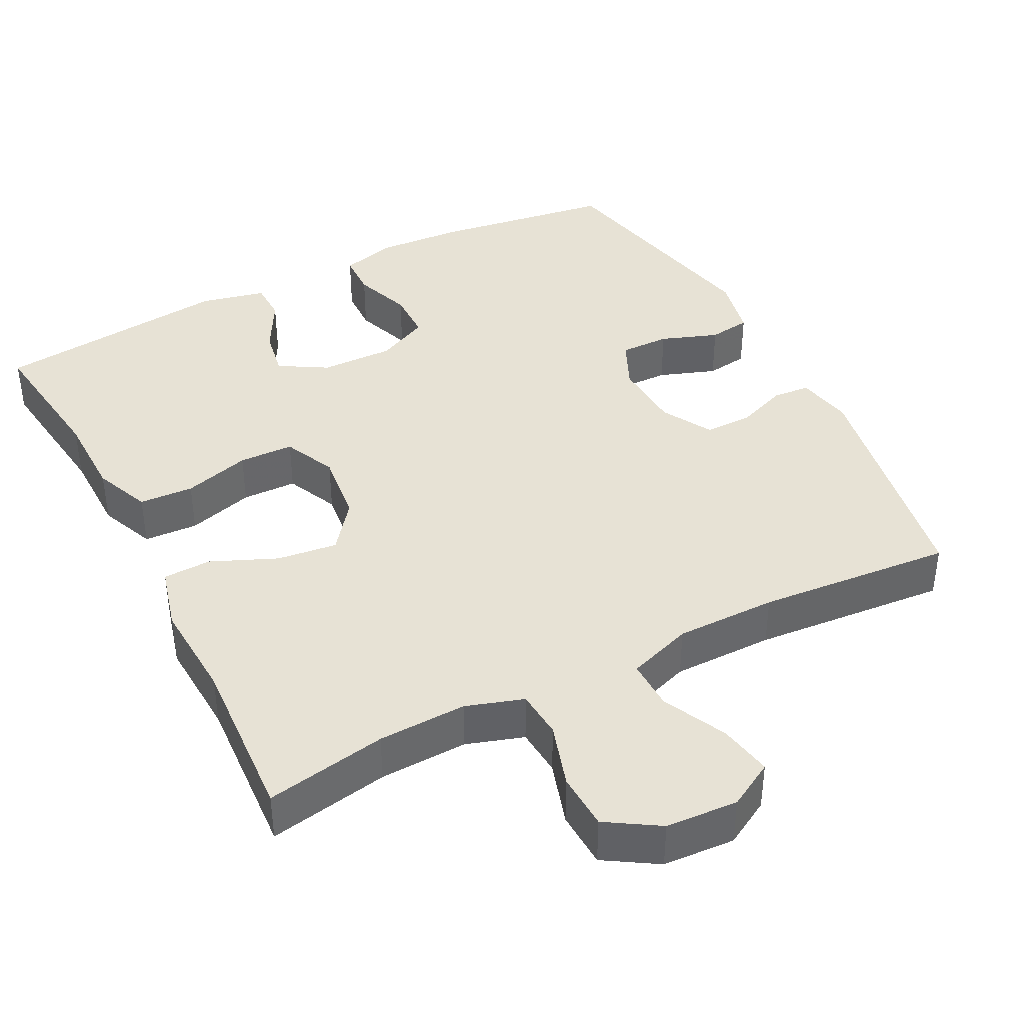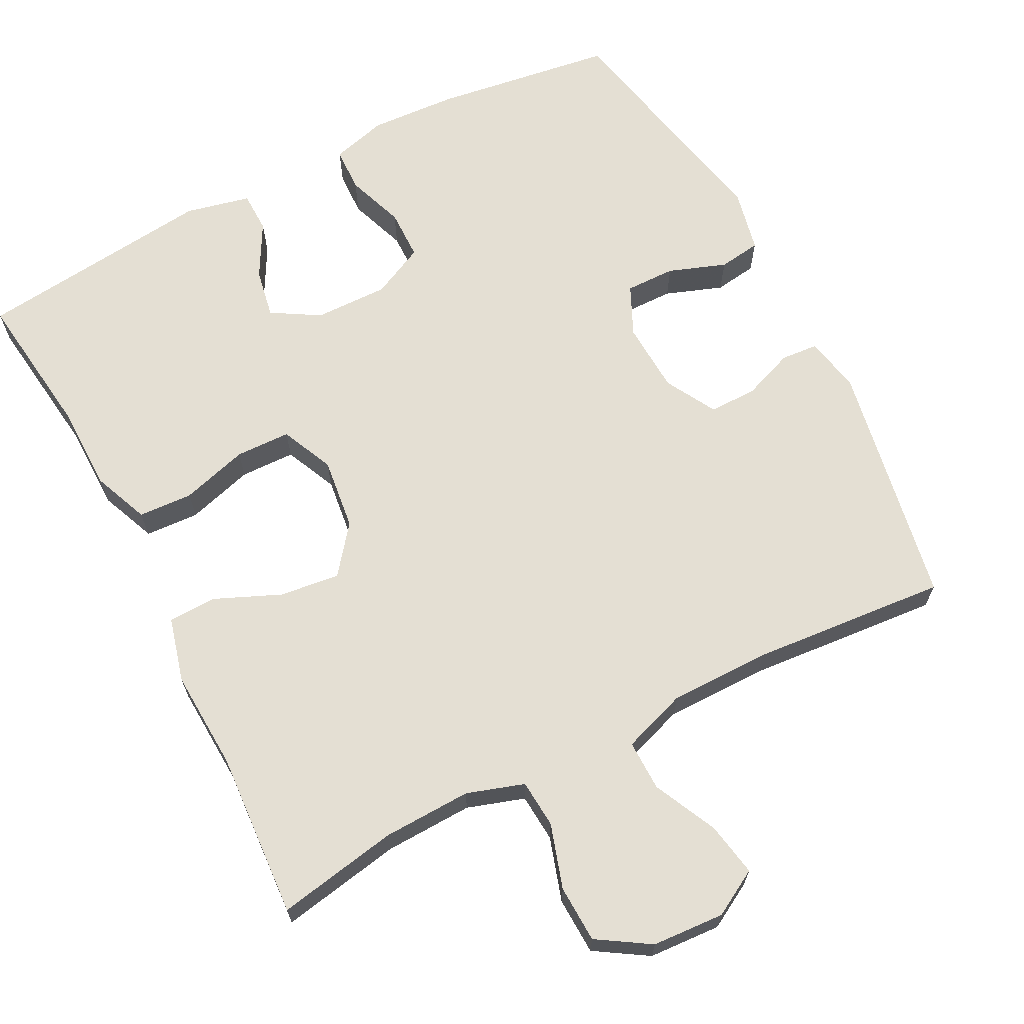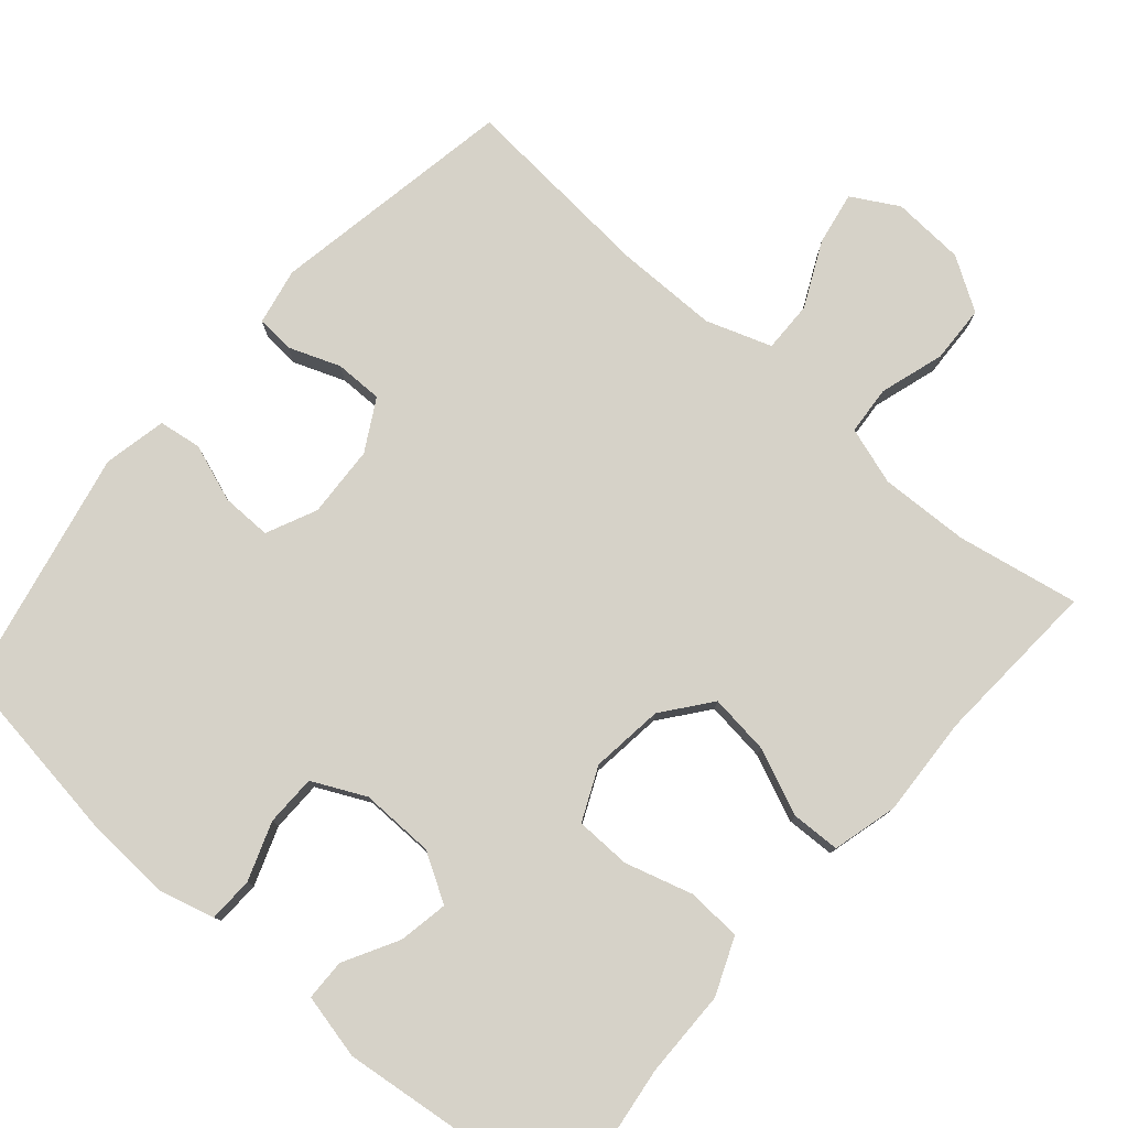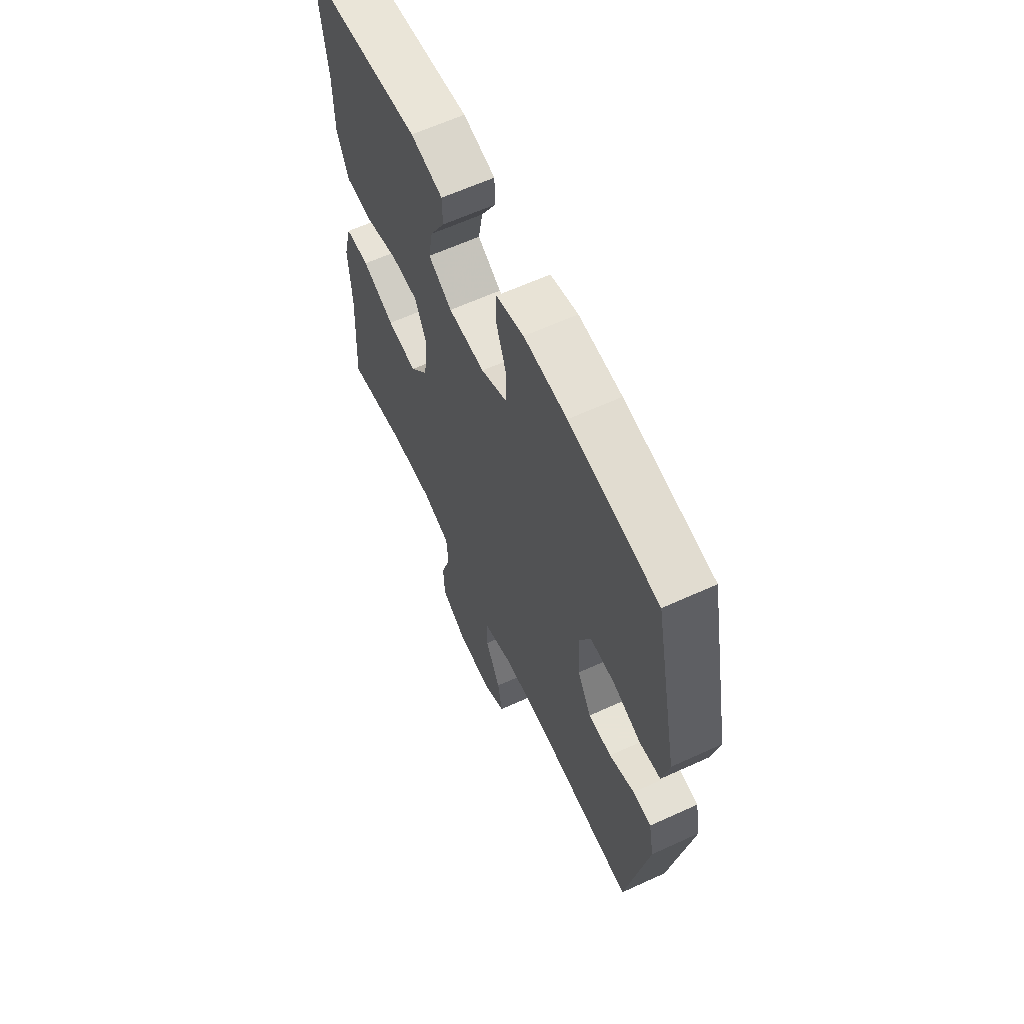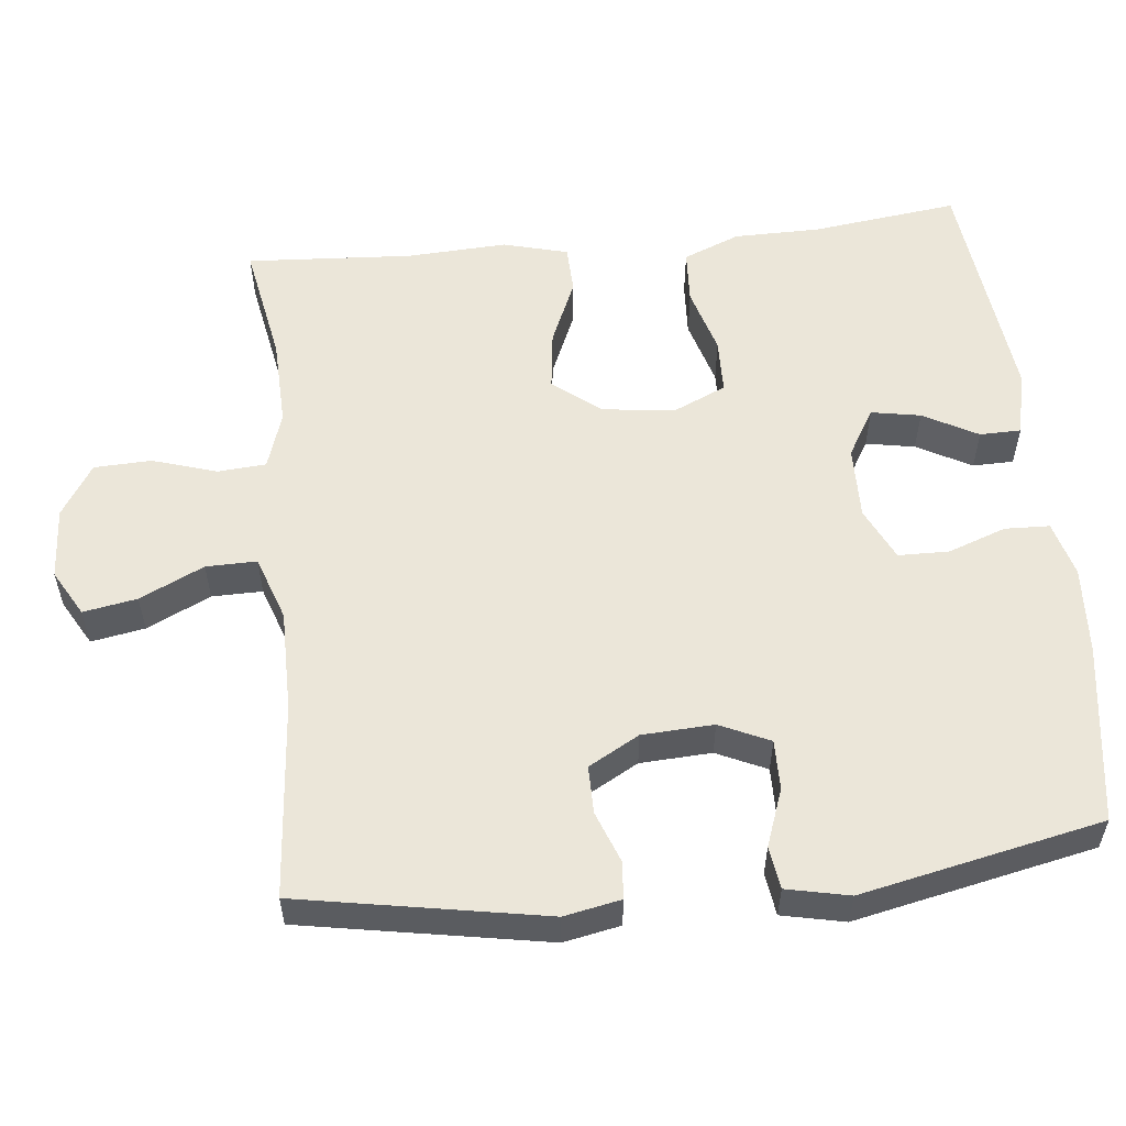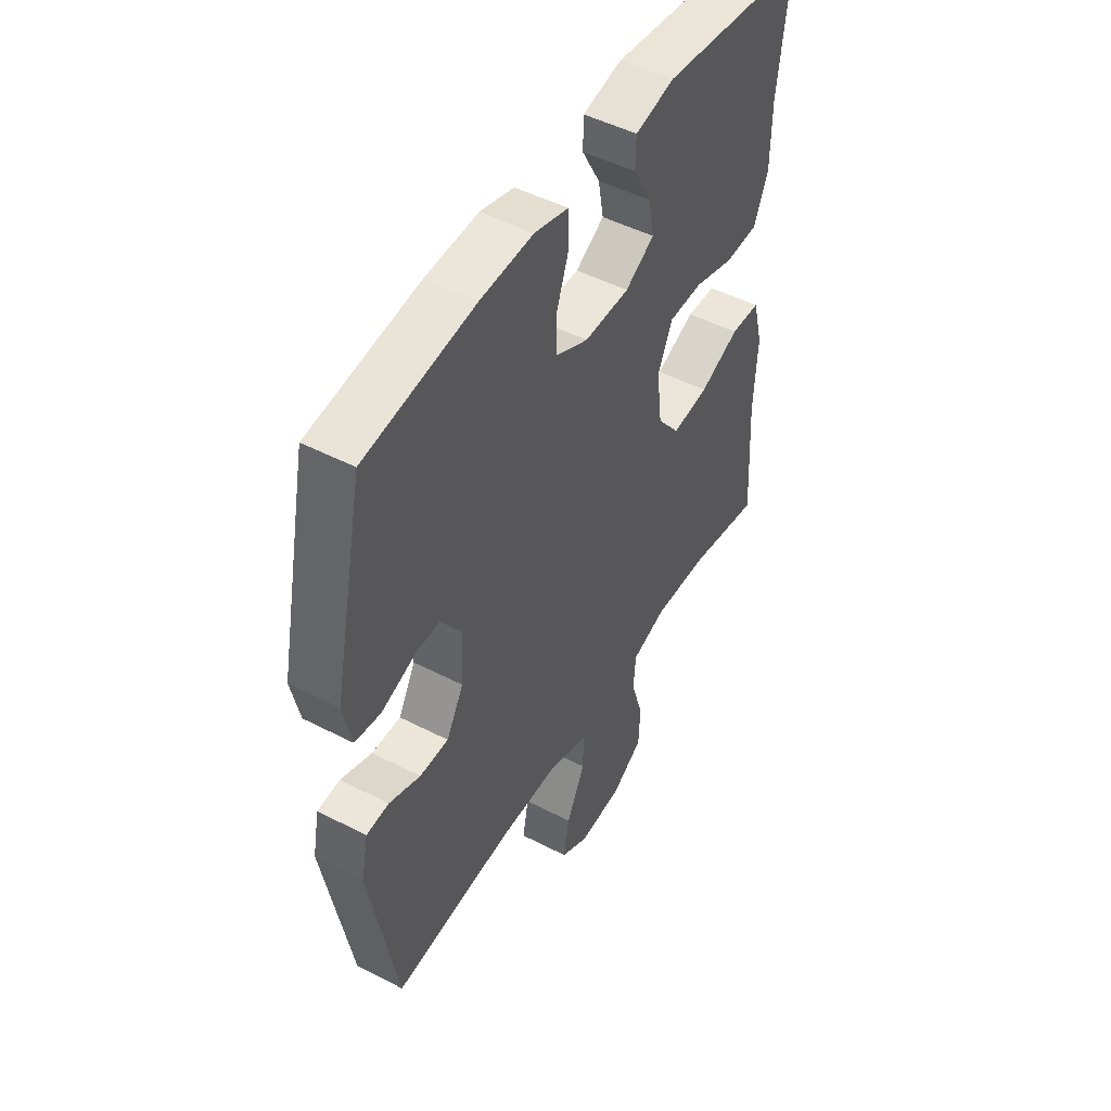
<metadata>
{"format":"obj","ext":"obj","renderer":"f3d","projection":"perspective","resolution":1024,"background":"white","views":[{"elev":40.1,"azim":152.7,"up":"+Y"},{"elev":66.6,"azim":152.7,"up":"+Y"},{"elev":78.4,"azim":40.8,"up":"+Y"},{"elev":62.6,"azim":-114.9,"up":"+Z"},{"elev":55.7,"azim":-96.0,"up":"+Y"},{"elev":48.6,"azim":-60.0,"up":"+Z"}]}
</metadata>
<code>
v -0.5 0.07 -0.5
v -0.559 0.07 -0.171
v -0.544 0.07 -0.095
v -0.494 0.07 -0.091
v -0.425 0.07 -0.117
v -0.361 0.07 -0.117
v -0.323 0.07 -0.049
v -0.318 0.07 0.047
v -0.349 0.07 0.114
v -0.416 0.07 0.113
v -0.493 0.07 0.085
v -0.55 0.07 0.093
v -0.568 0.07 0.177
v -0.5 0.07 0.5
v -0.258 0.07 0.535
v -0.141 0.07 0.542
v -0.066 0.07 0.522
v -0.064 0.07 0.462
v -0.092 0.07 0.384
v -0.091 0.07 0.316
v -0.02 0.07 0.282
v 0.079 0.07 0.284
v 0.143 0.07 0.322
v 0.131 0.07 0.388
v 0.091 0.07 0.461
v 0.092 0.07 0.516
v 0.179 0.07 0.536
v 0.5 0.07 0.5
v 0.475 0.07 0.303
v 0.474 0.07 0.187
v 0.443 0.07 0.111
v 0.37 0.07 0.107
v 0.28 0.07 0.133
v 0.206 0.07 0.131
v 0.174 0.07 0.06
v 0.186 0.07 -0.037
v 0.236 0.07 -0.101
v 0.317 0.07 -0.091
v 0.405 0.07 -0.053
v 0.47 0.07 -0.055
v 0.493 0.07 -0.142
v 0.486 0.07 -0.276
v 0.5 0.07 -0.5
v 0.337 0.07 -0.47
v 0.218 0.07 -0.466
v 0.141 0.07 -0.491
v 0.136 0.07 -0.556
v 0.163 0.07 -0.642
v 0.16 0.07 -0.719
v 0.09 0.07 -0.763
v -0.007 0.07 -0.769
v -0.069 0.07 -0.734
v -0.056 0.07 -0.662
v -0.015 0.07 -0.576
v -0.014 0.07 -0.508
v -0.101 0.07 -0.478
v -0.237 0.07 -0.478
v -0.5 0 -0.5
v -0.559 0 -0.171
v -0.544 0 -0.095
v -0.494 0 -0.091
v -0.425 0 -0.117
v -0.361 0 -0.117
v -0.323 0 -0.049
v -0.318 0 0.047
v -0.349 0 0.114
v -0.416 0 0.113
v -0.493 0 0.085
v -0.55 0 0.093
v -0.568 0 0.177
v -0.5 0 0.5
v -0.258 0 0.535
v -0.141 0 0.542
v -0.066 0 0.522
v -0.064 0 0.462
v -0.092 0 0.384
v -0.091 0 0.316
v -0.02 0 0.282
v 0.079 0 0.284
v 0.143 0 0.322
v 0.131 0 0.388
v 0.091 0 0.461
v 0.092 0 0.516
v 0.179 0 0.536
v 0.5 0 0.5
v 0.475 0 0.303
v 0.474 0 0.187
v 0.443 0 0.111
v 0.37 0 0.107
v 0.28 0 0.133
v 0.206 0 0.131
v 0.174 0 0.06
v 0.186 0 -0.037
v 0.236 0 -0.101
v 0.317 0 -0.091
v 0.405 0 -0.053
v 0.47 0 -0.055
v 0.493 0 -0.142
v 0.486 0 -0.276
v 0.5 0 -0.5
v 0.337 0 -0.47
v 0.218 0 -0.466
v 0.141 0 -0.491
v 0.136 0 -0.556
v 0.163 0 -0.642
v 0.16 0 -0.719
v 0.09 0 -0.763
v -0.007 0 -0.769
v -0.069 0 -0.734
v -0.056 0 -0.662
v -0.015 0 -0.576
v -0.014 0 -0.508
v -0.101 0 -0.478
v -0.237 0 -0.478
f 52 53 54
f 51 52 54
f 50 51 54
f 49 50 54
f 48 49 54
f 47 48 54
f 46 47 54 55
f 45 46 55 56
f 42 43 44
f 42 44 45
f 41 42 45
f 40 41 45
f 39 40 45
f 38 39 45
f 45 56 57
f 38 45 57
f 37 38 57
f 31 32 33
f 30 31 33
f 29 30 33
f 28 29 33
f 27 28 33
f 26 27 33
f 25 26 33
f 24 25 33
f 23 24 33 34
f 22 23 34 35
f 17 18 19
f 16 17 19
f 15 16 19
f 14 15 19
f 13 14 19
f 12 13 19
f 11 12 19
f 10 11 19
f 9 10 19 20
f 8 9 20 21
f 3 4 5
f 2 3 5
f 1 2 5
f 57 1 5
f 57 5 6
f 57 6 7
f 37 57 7
f 36 37 7
f 22 35 36
f 21 22 36
f 8 21 36
f 7 8 36
f 111 110 109
f 111 109 108
f 111 108 107
f 111 107 106
f 111 106 105
f 111 105 104
f 112 111 104 103
f 113 112 103 102
f 101 100 99
f 102 101 99
f 102 99 98
f 102 98 97
f 102 97 96
f 102 96 95
f 114 113 102
f 114 102 95
f 114 95 94
f 90 89 88
f 90 88 87
f 90 87 86
f 90 86 85
f 90 85 84
f 90 84 83
f 90 83 82
f 90 82 81
f 91 90 81 80
f 92 91 80 79
f 76 75 74
f 76 74 73
f 76 73 72
f 76 72 71
f 76 71 70
f 76 70 69
f 76 69 68
f 76 68 67
f 77 76 67 66
f 78 77 66 65
f 62 61 60
f 62 60 59
f 62 59 58
f 62 58 114
f 63 62 114
f 64 63 114
f 64 114 94
f 64 94 93
f 93 92 79
f 93 79 78
f 93 78 65
f 93 65 64
f 1 58 59 2
f 2 59 60 3
f 3 60 61 4
f 4 61 62 5
f 5 62 63 6
f 6 63 64 7
f 7 64 65 8
f 8 65 66 9
f 9 66 67 10
f 10 67 68 11
f 11 68 69 12
f 12 69 70 13
f 13 70 71 14
f 14 71 72 15
f 15 72 73 16
f 16 73 74 17
f 17 74 75 18
f 18 75 76 19
f 19 76 77 20
f 20 77 78 21
f 21 78 79 22
f 22 79 80 23
f 23 80 81 24
f 24 81 82 25
f 25 82 83 26
f 26 83 84 27
f 27 84 85 28
f 28 85 86 29
f 29 86 87 30
f 30 87 88 31
f 31 88 89 32
f 32 89 90 33
f 33 90 91 34
f 34 91 92 35
f 35 92 93 36
f 36 93 94 37
f 37 94 95 38
f 38 95 96 39
f 39 96 97 40
f 40 97 98 41
f 41 98 99 42
f 42 99 100 43
f 43 100 101 44
f 44 101 102 45
f 45 102 103 46
f 46 103 104 47
f 47 104 105 48
f 48 105 106 49
f 49 106 107 50
f 50 107 108 51
f 51 108 109 52
f 52 109 110 53
f 53 110 111 54
f 54 111 112 55
f 55 112 113 56
f 56 113 114 57
f 57 114 58 1

</code>
